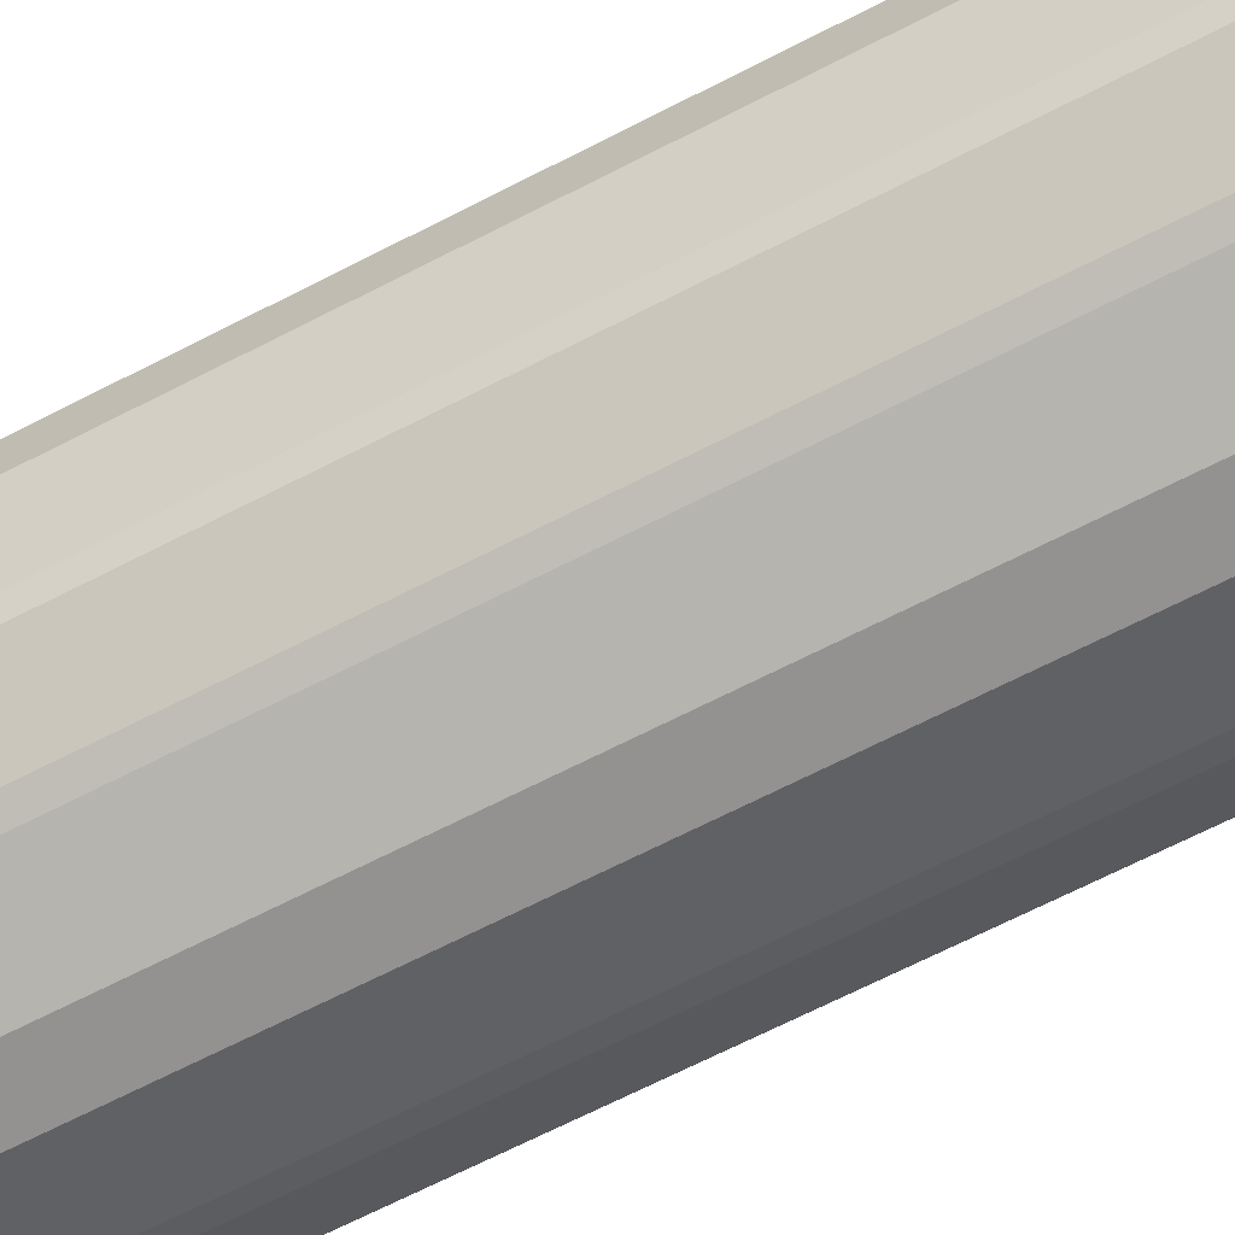
<metadata>
{"format":"obj","ext":"obj","renderer":"f3d","projection":"perspective","resolution":1024,"background":"white","views":[{"elev":-66.4,"azim":117.5,"up":"+Z"}]}
</metadata>
<code>
v 0.02083 0.7281 -0.131
v 0.02019 0.8083 -0.1212
v 0.04512 0.7281 -0.126
v -0.01955 0.7281 -0.131
v 0.0404 0.9093 -0.101
v -0.02019 0.8083 -0.1212
v 0.06733 0.916 -0.08754
v 0.07072 0.7375 -0.1111
v 0.07072 0.7281 -0.1111
v -0.03796 0.7281 -0.1261
v 0.03365 0.9227 -0.09429
v -0.0404 0.9093 -0.101
v 0.05725 0.9261 -0.07744
v 0.08754 0.916 -0.06733
v 0.08754 0.815 -0.08754
v 0.1111 0.7375 -0.07072
v 0.1111 0.7281 -0.07072
v -0.06241 0.7281 -0.1163
v 0.0404 0.9295 -0.08082
v -0.04715 0.9227 -0.09429
v -0.06284 0.7281 -0.1161
v -0.05387 0.9093 -0.09429
v 0.07744 0.9261 -0.05725
v 0.09429 0.9227 -0.03365
v 0.101 0.9093 -0.0404
v 0.126 0.7281 -0.04512
v 0.08082 0.9295 -0.0404
v -0.0404 0.9295 -0.08082
v -0.06733 0.9093 -0.08754
v -0.05556 0.9194 -0.0909
v -0.06313 0.9244 -0.08082
v -0.0633 0.7281 -0.1159
v 0.09429 0.9227 0.04715
v 0.1212 0.8083 -0.02019
v 0.101 0.9093 0.0404
v 0.131 0.7281 -0.02083
v 0.08082 0.9295 0.0404
v -0.08082 0.9295 -0.0404
v -0.08754 0.8083 -0.08754
v -0.08754 0.9093 -0.06733
v -0.08334 0.9244 -0.06061
v -0.08039 0.7281 -0.1012
v 0.09429 0.9093 0.05387
v 0.08082 0.9244 0.06313
v 0.0909 0.9194 0.05556
v 0.08754 0.9093 0.06733
v 0.1212 0.8083 0.02019
v 0.1161 0.7281 0.06284
v 0.1163 0.7281 0.06241
v 0.1261 0.7281 0.03796
v 0.131 0.7281 0.01955
v 0.0404 0.9295 0.08082
v -0.09429 0.9227 -0.0404
v -0.08082 0.9295 0.0404
v -0.1006 0.7281 -0.08103
v -0.1013 0.7281 -0.08018
v -0.128 0.7281 -0.04104
v -0.09596 0.9194 -0.05051
v 0.06061 0.9244 0.08334
v 0.06733 0.9093 0.08754
v 0.08754 0.8083 0.08754
v 0.1159 0.7281 0.0633
v 0.0404 0.9227 0.09429
v -0.0404 0.9295 0.08082
v -0.101 0.9093 -0.0404
v -0.09429 0.9227 0.0404
v -0.0909 0.9244 0.05051
v -0.07072 0.9244 0.07072
v -0.1283 0.7281 -0.0404
v 0.05051 0.9194 0.09596
v 0.04104 0.7281 0.128
v 0.08018 0.7281 0.1013
v 0.08103 0.7281 0.1006
v 0.1012 0.7281 0.08039
v 0.0404 0.9093 0.101
v -0.0404 0.9227 0.09429
v -0.05051 0.9244 0.0909
v -0.1212 0.8083 -0.02019
v -0.101 0.9093 0.0404
v -0.09429 0.916 0.05387
v -0.05387 0.916 0.09429
v -0.1287 0.7281 -0.03848
v 0.0404 0.7281 0.1283
v 0.02019 0.8083 0.1212
v -0.0404 0.9093 0.101
v -0.131 0.7281 -0.02019
v -0.1212 0.8083 0.02019
v -0.1256 0.7281 0.0404
v -0.1168 0.7281 0.06313
v -0.08754 0.9025 0.06733
v -0.06733 0.9025 0.08754
v -0.06313 0.7281 0.1168
v 0.03848 0.7281 0.1287
v 0.02019 0.7281 0.131
v -0.02019 0.8083 0.1212
v -0.0404 0.7281 0.125
v -0.131 0.7281 0.02019
v -0.1297 0.7281 0.02542
v -0.1111 0.7325 0.07072
v -0.1111 0.7281 0.07072
v -0.08754 0.8015 0.08754
v -0.07072 0.7325 0.1111
v -0.07072 0.7281 0.1111
v -0.02019 0.7281 0.131
v -0.02542 0.7281 0.1297
v 0.3233 0.6263 -0.04038
v 0.2829 0.6263 -0.1617
v 0.2896 0.6533 -0.1077
v 0.3165 0.6398 -0.03367
v 0.3098 0.6533 -0.006709
v 0.3233 0.6263 0.04038
v 0.3233 -0.9092 -0.04038
v 0.2761 0.6195 -0.1751
v 0.2694 0.633 -0.1885
v 0.2829 -0.9092 -0.1617
v 0.266 0.6499 -0.165
v 0.2727 0.6567 -0.1313
v 0.2627 0.6667 -0.101
v 0.2963 0.6599 0.006709
v 0.2761 0.6599 0.1077
v 0.2896 0.6533 0.09424
v 0.3165 0.6398 0.04709
v 0.2829 0.6667 0
v 0.2761 0.6398 0.1684
v 0.2829 0.6263 0.1617
v 0.3233 -0.9092 0.04038
v 0.3165 -0.9227 -0.04038
v 0.3132 -0.9243 -0.05051
v 0.3165 -0.9159 -0.05386
v 0.2963 -0.9159 -0.1145
v 0.2761 -0.9159 -0.1751
v 0.229 0.633 -0.229
v 0.2525 0.6567 -0.1717
v 0.2694 -0.9024 -0.1885
v 0.2222 0.6869 -0.06057
v 0.2425 0.6667 -0.1414
v 0.126 0.7279 -0.04513
v 0.131 0.7279 -0.02082
v 0.2559 0.6599 0.1482
v 0.2525 0.6567 0.1667
v 0.2727 0.6567 0.1263
v 0.2627 0.6667 0.101
v 0.2425 0.6667 0.1414
v 0.131 0.7279 0.01956
v 0.2222 0.6869 0.06057
v 0.2627 0.6414 0.1844
v 0.2727 0.6364 0.1768
v 0.2694 0.6263 0.1885
v 0.2761 0.6263 0.1751
v 0.2829 -0.9092 0.1617
v 0.3182 -0.9193 0.05051
v 0.3165 -0.9227 0.04038
v 0.303 -0.9293 -0.04038
v 0.293 -0.9243 -0.1111
v 0.2627 -0.9293 -0.1617
v 0.2727 -0.9243 -0.1717
v 0.2323 -0.9243 -0.2122
v 0.1751 -0.9159 -0.2761
v 0.229 -0.9024 -0.229
v 0.1885 0.633 -0.2694
v 0.2122 0.6567 -0.2122
v 0.1617 0.6869 -0.1617
v 0.1111 0.7279 -0.0707
v 0.2425 0.6617 0.1641
v 0.2323 0.6567 0.1869
v 0.1261 0.7279 0.03791
v 0.1163 0.7279 0.06241
v 0.1158 0.7279 0.06329
v 0.1818 0.6414 0.2652
v 0.229 0.6263 0.229
v 0.2694 -0.9092 0.1885
v 0.2761 -0.9092 0.1751
v 0.2778 -0.9193 0.1717
v 0.2761 -0.9227 0.1617
v 0.303 -0.9293 0.04038
v 0.1617 -0.9293 -0.2627
v 0.2122 -0.9243 -0.2323
v 0.1885 -0.9024 -0.2694
v 0.1717 -0.9243 -0.2727
v 0.1111 -0.9243 -0.293
v 0.1145 -0.9159 -0.2963
v 0.04038 -0.9092 -0.3233
v 0.1617 -0.9092 -0.2829
v 0.1751 0.6195 -0.2761
v 0.1617 0.6263 -0.2829
v 0.1077 0.6533 -0.2896
v 0.165 0.6499 -0.266
v 0.1717 0.6567 -0.2525
v 0.0707 0.7279 -0.1111
v 0.08146 0.7279 -0.1004
v 0.1004 0.7279 -0.08146
v 0.1617 0.6617 0.2449
v 0.1012 0.7279 0.08038
v 0.1617 0.6869 0.1617
v 0.2122 0.6567 0.2071
v 0.1717 0.6567 0.2475
v 0.1414 0.6533 0.2694
v 0.1717 0.6364 0.2778
v 0.1885 0.6263 0.2694
v 0.229 -0.9092 0.229
v 0.2652 -0.9243 0.1818
v 0.2627 -0.9293 0.1617
v 0.04038 -0.9293 -0.303
v 0.05051 -0.9243 -0.3132
v 0.05386 -0.9159 -0.3165
v 0.04038 -0.9227 -0.3165
v -0.04038 -0.9092 -0.3233
v 0.04038 0.6263 -0.3233
v 0.006709 0.6533 -0.3098
v 0.101 0.6667 -0.2627
v 0.1313 0.6567 -0.2727
v 0.03367 0.6398 -0.3165
v 0.1414 0.6667 -0.2425
v 0.04513 0.7279 -0.126
v 0.08102 0.7279 0.1006
v 0.08013 0.7279 0.1013
v 0.04101 0.7279 0.128
v 0.1414 0.6667 0.2425
v 0.1212 0.6617 0.2652
v 0.101 0.6533 0.2896
v 0.05051 0.6364 0.3182
v 0.1617 0.6263 0.2829
v 0.1751 0.6263 0.2761
v 0.1885 -0.9092 0.2694
v 0.1844 -0.9243 0.2627
v 0.1617 -0.9293 0.2627
v -0.04038 -0.9293 -0.303
v -0.04038 -0.9227 -0.3165
v -0.05051 -0.9193 -0.3182
v -0.1617 -0.9092 -0.2829
v -0.04038 0.6263 -0.3233
v -0.09424 0.6533 -0.2896
v -0.1077 0.6599 -0.2761
v -0.006709 0.6599 -0.2963
v 0 0.6667 -0.2829
v -0.04709 0.6398 -0.3165
v 0.06057 0.6869 -0.2222
v 0.02082 0.7279 -0.131
v 0.04038 0.7279 0.1283
v 0.101 0.6667 0.2627
v 0 0.6533 0.3098
v 0.04038 0.6398 0.3165
v 0.04038 0.6263 0.3233
v 0.1617 -0.9092 0.2829
v 0.1751 -0.9092 0.2761
v 0.1684 -0.9227 0.2761
v 0.1768 -0.9193 0.2727
v 0.04038 -0.9293 0.303
v -0.1617 -0.9293 -0.2627
v -0.1617 -0.9227 -0.2761
v -0.1717 -0.9193 -0.2778
v -0.1751 -0.9092 -0.2761
v -0.1617 0.6263 -0.2829
v -0.1684 0.6398 -0.2761
v -0.1263 0.6567 -0.2727
v -0.1482 0.6599 -0.2559
v -0.1414 0.6667 -0.2425
v -0.101 0.6667 -0.2627
v -0.1667 0.6567 -0.2525
v -0.06057 0.6869 -0.2222
v -0.01956 0.7279 -0.131
v 0.03848 0.7279 0.1287
v 0 0.6667 0.2829
v -0.01006 0.6617 0.293
v -0.101 0.6533 0.2896
v -0.05051 0.6414 0.3132
v -0.04038 0.6398 0.3165
v -0.04038 0.6263 0.3233
v 0.04038 -0.9092 0.3233
v 0.04709 -0.9227 0.3165
v -0.04038 -0.9293 0.303
v -0.2627 -0.9293 -0.1617
v -0.1818 -0.9243 -0.2652
v -0.1885 -0.9092 -0.2694
v -0.1751 0.6263 -0.2761
v -0.1885 0.6263 -0.2694
v -0.1768 0.6364 -0.2727
v -0.1844 0.6414 -0.2627
v -0.1641 0.6617 -0.2425
v -0.06329 0.7279 -0.1158
v -0.06241 0.7279 -0.1163
v -0.03791 0.7279 -0.1261
v -0.1869 0.6567 -0.2323
v 0.02019 0.7279 0.131
v -0.02019 0.7279 0.131
v -0.06057 0.6869 0.2222
v -0.0707 0.6818 0.2323
v -0.101 0.6667 0.2627
v -0.1111 0.6617 0.2727
v -0.1617 0.6541 0.2627
v -0.1717 0.6414 0.2727
v -0.1111 0.6414 0.293
v -0.1145 0.633 0.2963
v -0.05386 0.633 0.3165
v -0.1751 0.633 0.2761
v -0.1617 0.6263 0.2829
v -0.04038 -0.9092 0.3233
v -0.03367 -0.9227 0.3165
v -0.1617 -0.9293 0.2627
v -0.303 -0.9293 -0.04038
v -0.2761 -0.9227 -0.1684
v -0.2627 -0.9243 -0.1844
v -0.229 -0.9092 -0.229
v -0.229 0.6263 -0.229
v -0.2652 0.6414 -0.1818
v -0.2449 0.6617 -0.1617
v -0.1617 0.6869 -0.1617
v -0.08038 0.7279 -0.1012
v -0.2071 0.6567 -0.2122
v -0.02538 0.7279 0.1297
v -0.04038 0.7279 0.125
v -0.0631 0.7279 0.1168
v -0.1515 0.6617 0.2525
v -0.2627 0.6541 0.1617
v -0.2122 0.6414 0.2323
v -0.2761 0.633 0.1751
v -0.229 0.6195 0.229
v -0.1885 0.6195 0.2694
v -0.1751 -0.9024 0.2761
v -0.1617 -0.9092 0.2829
v -0.1549 -0.9227 0.2761
v -0.2627 -0.9293 0.1617
v -0.1785 -0.9261 0.2593
v -0.3165 -0.9227 -0.04709
v -0.303 -0.9293 0.04038
v -0.3233 -0.9092 -0.04038
v -0.2829 -0.9092 -0.1617
v -0.2761 -0.9092 -0.1751
v -0.2694 -0.9092 -0.1885
v -0.2727 -0.9193 -0.1768
v -0.2694 0.6263 -0.1885
v -0.2694 0.6533 -0.1414
v -0.2475 0.6567 -0.1717
v -0.2778 0.6364 -0.1717
v -0.2652 0.6617 -0.1212
v -0.2425 0.6667 -0.1414
v -0.128 0.7279 -0.04101
v -0.1013 0.7279 -0.08013
v -0.1006 0.7279 -0.08102
v -0.0707 0.7279 0.1111
v -0.2525 0.6617 0.1515
v -0.1717 0.6818 0.1717
v -0.2896 0.6533 0.101
v -0.2727 0.6414 0.1717
v -0.2323 0.6414 0.2122
v -0.2727 0.6617 0.1111
v -0.2694 0.6195 0.1885
v -0.293 0.6414 0.1111
v -0.2963 0.633 0.1145
v -0.3233 0.6263 0.04038
v -0.2829 0.6263 0.1617
v -0.2761 -0.9024 0.1751
v -0.229 -0.9159 0.229
v -0.1885 -0.9159 0.2694
v -0.2593 -0.9261 0.1785
v -0.2761 -0.9227 0.1549
v -0.3165 -0.9227 0.03367
v -0.3233 0.6263 -0.04038
v -0.3233 -0.9092 0.04038
v -0.2829 0.6263 -0.1617
v -0.2761 0.6263 -0.1751
v -0.2896 0.6533 -0.101
v -0.3182 0.6364 -0.05051
v -0.2627 0.6667 -0.101
v -0.1283 0.7279 -0.04038
v -0.08209 0.7279 0.09975
v -0.1111 0.7279 0.0707
v -0.1168 0.7279 0.0631
v -0.09975 0.7279 0.08209
v -0.3098 0.6533 0
v -0.3132 0.6414 0.05051
v -0.1256 0.7279 0.04038
v -0.1297 0.7279 0.02538
v -0.131 0.7279 0.02019
v -0.2627 0.6667 0.101
v -0.293 0.6617 0.01006
v -0.2694 -0.9159 0.1885
v -0.3165 0.633 0.05386
v -0.3165 0.6398 0.04038
v -0.2829 -0.9092 0.1617
v -0.3165 0.6398 -0.04038
v -0.2829 0.6667 0
v -0.1287 0.7279 -0.03848
v -0.131 0.7279 -0.02019
v -0.2222 0.6869 0.06057
v -0.2323 0.6818 0.0707
f 1 2 3
f 1 3 9
f 1 9 17
f 1 17 26
f 1 26 36
f 1 36 51
f 1 51 50
f 1 50 49
f 1 49 48
f 1 48 62
f 1 62 74
f 1 74 73
f 1 73 72
f 1 72 71
f 1 71 83
f 1 83 93
f 1 93 94
f 1 94 104
f 1 104 105
f 1 105 96
f 1 96 92
f 1 92 103
f 1 103 100
f 1 100 89
f 1 89 88
f 1 88 98
f 1 98 97
f 1 97 86
f 1 86 82
f 1 82 69
f 1 69 57
f 1 57 56
f 1 56 55
f 1 55 42
f 1 42 32
f 1 32 21
f 1 21 18
f 1 18 10
f 1 10 4
f 1 4 6
f 1 6 2
f 2 5 3
f 2 6 12
f 2 12 5
f 3 5 7
f 3 7 8
f 3 8 9
f 4 10 6
f 5 11 7
f 5 12 20
f 5 20 11
f 6 10 12
f 7 11 13
f 7 13 23
f 7 23 14
f 7 14 15
f 7 15 8
f 8 15 16
f 8 16 17
f 8 17 9
f 10 18 12
f 11 19 13
f 11 20 28
f 11 28 19
f 12 18 21
f 12 21 22
f 12 22 20
f 13 19 27
f 13 27 23
f 14 23 24
f 14 24 25
f 14 25 26
f 14 26 16
f 14 16 15
f 16 26 17
f 19 28 38
f 19 38 54
f 19 54 64
f 19 64 52
f 19 52 37
f 19 37 27
f 20 22 29
f 20 29 30
f 20 30 31
f 20 31 28
f 21 32 29
f 21 29 22
f 23 27 24
f 24 27 37
f 24 37 33
f 24 33 35
f 24 35 25
f 25 34 26
f 25 35 47
f 25 47 34
f 26 34 36
f 28 31 41
f 28 41 38
f 29 31 30
f 29 32 39
f 29 39 40
f 29 40 41
f 29 41 31
f 32 42 39
f 33 43 35
f 33 37 44
f 33 44 45
f 33 45 46
f 33 46 43
f 34 47 51
f 34 51 36
f 35 43 48
f 35 48 49
f 35 49 50
f 35 50 47
f 37 52 59
f 37 59 44
f 38 41 53
f 38 53 66
f 38 66 54
f 39 42 55
f 39 55 56
f 39 56 57
f 39 57 40
f 40 57 58
f 40 58 41
f 41 58 53
f 43 46 48
f 44 46 45
f 44 59 60
f 44 60 46
f 46 60 61
f 46 61 62
f 46 62 48
f 47 50 51
f 52 63 59
f 52 64 76
f 52 76 63
f 53 58 65
f 53 65 79
f 53 79 66
f 54 66 67
f 54 67 68
f 54 68 64
f 57 69 58
f 58 69 65
f 59 63 70
f 59 70 60
f 60 70 71
f 60 71 61
f 61 72 73
f 61 73 74
f 61 74 62
f 61 71 72
f 63 75 70
f 63 76 85
f 63 85 75
f 64 68 77
f 64 77 76
f 65 69 78
f 65 78 87
f 65 87 79
f 66 80 67
f 66 79 80
f 67 80 68
f 68 81 77
f 68 80 81
f 69 82 78
f 70 75 83
f 70 83 71
f 75 84 83
f 75 85 95
f 75 95 84
f 76 77 81
f 76 81 85
f 78 82 86
f 78 86 97
f 78 97 87
f 79 87 88
f 79 88 89
f 79 89 80
f 80 89 90
f 80 90 91
f 80 91 81
f 81 91 92
f 81 92 85
f 83 84 93
f 84 94 93
f 84 95 104
f 84 104 94
f 85 92 96
f 85 96 95
f 87 97 98
f 87 98 88
f 89 99 90
f 89 100 99
f 90 99 101
f 90 101 91
f 91 102 92
f 91 101 102
f 92 102 103
f 95 96 105
f 95 105 104
f 99 102 101
f 99 100 103
f 99 103 102
f 106 107 108
f 106 108 109
f 106 109 110
f 106 110 111
f 106 111 126
f 106 126 112
f 106 112 115
f 106 115 107
f 107 113 114
f 107 114 108
f 107 115 131
f 107 131 113
f 108 110 109
f 108 114 116
f 108 116 117
f 108 117 118
f 108 118 110
f 110 119 120
f 110 120 121
f 110 121 122
f 110 122 111
f 110 118 123
f 110 123 119
f 111 122 124
f 111 124 125
f 111 125 150
f 111 150 126
f 112 126 152
f 112 152 127
f 112 127 128
f 112 128 129
f 112 129 130
f 112 130 131
f 112 131 115
f 113 131 134
f 113 134 114
f 114 132 161
f 114 161 133
f 114 133 116
f 114 134 159
f 114 159 132
f 116 133 117
f 117 133 136
f 117 136 118
f 118 135 123
f 118 136 137
f 118 137 138
f 118 138 135
f 119 123 142
f 119 142 120
f 120 139 140
f 120 140 141
f 120 141 121
f 120 142 143
f 120 143 139
f 121 124 122
f 121 141 124
f 123 135 138
f 123 138 144
f 123 144 145
f 123 145 142
f 124 141 140
f 124 140 146
f 124 146 147
f 124 147 148
f 124 148 149
f 124 149 125
f 125 149 172
f 125 172 150
f 126 150 151
f 126 151 152
f 127 152 175
f 127 175 153
f 127 153 128
f 128 154 131
f 128 131 130
f 128 130 129
f 128 153 155
f 128 155 154
f 131 154 156
f 131 156 157
f 131 157 177
f 131 177 158
f 131 158 159
f 131 159 134
f 132 160 188
f 132 188 161
f 132 159 178
f 132 178 160
f 133 161 162
f 133 162 163
f 133 163 136
f 136 163 137
f 137 163 191
f 137 191 190
f 137 190 189
f 137 189 214
f 137 214 238
f 137 238 261
f 137 261 282
f 137 282 281
f 137 281 280
f 137 280 308
f 137 308 339
f 137 339 338
f 137 338 337
f 137 337 365
f 137 365 383
f 137 383 384
f 137 384 374
f 137 374 373
f 137 373 372
f 137 372 368
f 137 368 367
f 137 367 369
f 137 369 366
f 137 366 340
f 137 340 312
f 137 312 311
f 137 311 310
f 137 310 285
f 137 285 284
f 137 284 262
f 137 262 239
f 137 239 217
f 137 217 216
f 137 216 215
f 137 215 193
f 137 193 168
f 137 168 167
f 137 167 166
f 137 166 144
f 137 144 138
f 139 143 164
f 139 164 140
f 140 165 146
f 140 164 165
f 142 145 144
f 142 144 166
f 142 166 167
f 142 167 143
f 143 167 168
f 143 168 164
f 146 169 170
f 146 170 148
f 146 148 147
f 146 165 195
f 146 195 169
f 148 170 200
f 148 200 171
f 148 171 172
f 148 172 149
f 150 172 173
f 150 173 151
f 151 173 174
f 151 174 152
f 152 174 202
f 152 202 175
f 153 175 202
f 153 202 226
f 153 226 248
f 153 248 271
f 153 271 299
f 153 299 322
f 153 322 325
f 153 325 300
f 153 300 272
f 153 272 249
f 153 249 227
f 153 227 203
f 153 203 176
f 153 176 155
f 154 155 156
f 155 176 177
f 155 177 157
f 155 157 156
f 158 178 159
f 158 177 179
f 158 179 180
f 158 180 204
f 158 204 181
f 158 181 182
f 158 182 183
f 158 183 185
f 158 185 184
f 158 184 160
f 158 160 178
f 160 184 185
f 160 185 186
f 160 186 187
f 160 187 188
f 161 188 162
f 162 189 190
f 162 190 191
f 162 191 163
f 162 188 189
f 164 192 195
f 164 195 165
f 164 168 193
f 164 193 194
f 164 194 192
f 169 195 196
f 169 196 197
f 169 197 198
f 169 198 199
f 169 199 170
f 170 199 224
f 170 224 200
f 171 200 201
f 171 201 173
f 171 173 172
f 173 201 174
f 174 201 202
f 176 203 204
f 176 204 180
f 176 180 179
f 176 179 177
f 181 205 182
f 181 204 205
f 182 205 204
f 182 204 206
f 182 206 228
f 182 228 207
f 182 207 231
f 182 231 208
f 182 208 185
f 182 185 183
f 185 208 186
f 186 209 210
f 186 210 211
f 186 211 187
f 186 208 212
f 186 212 209
f 187 211 188
f 188 211 210
f 188 210 213
f 188 213 189
f 189 213 214
f 192 194 215
f 192 215 216
f 192 216 217
f 192 217 218
f 192 218 219
f 192 219 197
f 192 197 196
f 192 196 195
f 193 215 194
f 197 220 198
f 197 219 220
f 198 221 222
f 198 222 223
f 198 223 199
f 198 220 221
f 199 223 245
f 199 245 224
f 200 224 225
f 200 225 201
f 201 225 226
f 201 226 202
f 203 227 228
f 203 228 206
f 203 206 204
f 207 228 229
f 207 229 230
f 207 230 253
f 207 253 231
f 208 231 209
f 208 209 212
f 209 232 233
f 209 233 234
f 209 234 235
f 209 235 210
f 209 231 236
f 209 236 232
f 210 235 237
f 210 237 238
f 210 238 214
f 210 214 213
f 217 239 240
f 217 240 218
f 218 240 219
f 219 240 220
f 220 240 241
f 220 241 242
f 220 242 221
f 221 242 241
f 221 241 243
f 221 243 222
f 222 243 269
f 222 269 244
f 222 244 245
f 222 245 223
f 224 245 246
f 224 246 247
f 224 247 225
f 225 247 246
f 225 246 226
f 226 246 270
f 226 270 248
f 227 249 250
f 227 250 228
f 228 250 229
f 229 251 230
f 229 250 251
f 230 251 252
f 230 252 275
f 230 275 253
f 231 253 254
f 231 254 236
f 232 255 233
f 232 236 254
f 232 254 255
f 233 256 257
f 233 257 258
f 233 258 235
f 233 235 234
f 233 255 259
f 233 259 256
f 235 258 260
f 235 260 261
f 235 261 238
f 235 238 237
f 239 262 240
f 240 262 263
f 240 263 241
f 241 263 264
f 241 264 289
f 241 289 265
f 241 265 266
f 241 266 267
f 241 267 268
f 241 268 243
f 243 268 297
f 243 297 269
f 244 269 246
f 244 246 245
f 246 269 270
f 248 270 298
f 248 298 271
f 249 272 302
f 249 302 273
f 249 273 250
f 250 273 251
f 251 274 252
f 251 273 274
f 252 274 276
f 252 276 275
f 253 275 254
f 254 275 276
f 254 276 277
f 254 277 278
f 254 278 259
f 254 259 255
f 256 279 257
f 256 259 279
f 257 279 280
f 257 280 281
f 257 281 258
f 258 281 282
f 258 282 261
f 258 261 260
f 259 278 283
f 259 283 279
f 262 284 263
f 263 284 285
f 263 285 286
f 263 286 287
f 263 287 264
f 264 287 288
f 264 288 289
f 265 290 291
f 265 291 292
f 265 292 266
f 265 289 290
f 266 292 295
f 266 295 293
f 266 293 294
f 266 294 268
f 266 268 267
f 268 294 293
f 268 293 295
f 268 295 296
f 268 296 320
f 268 320 297
f 269 297 298
f 269 298 270
f 271 298 299
f 272 300 324
f 272 324 301
f 272 301 302
f 273 303 274
f 273 302 303
f 274 303 304
f 274 304 276
f 276 304 278
f 276 278 277
f 278 305 309
f 278 309 283
f 278 304 305
f 279 283 309
f 279 309 306
f 279 306 307
f 279 307 308
f 279 308 280
f 285 310 289
f 285 289 288
f 285 288 287
f 285 287 286
f 289 310 311
f 289 311 312
f 289 312 313
f 289 313 290
f 290 314 345
f 290 345 315
f 290 315 291
f 290 313 341
f 290 341 314
f 291 315 295
f 291 295 292
f 295 315 345
f 295 345 316
f 295 316 317
f 295 317 318
f 295 318 354
f 295 354 319
f 295 319 320
f 295 320 296
f 297 320 321
f 297 321 298
f 298 321 299
f 299 321 323
f 299 323 355
f 299 355 322
f 300 325 357
f 300 357 324
f 301 324 326
f 301 326 327
f 301 327 328
f 301 328 329
f 301 329 330
f 301 330 302
f 302 330 329
f 302 329 303
f 303 329 331
f 303 331 304
f 304 331 305
f 305 332 333
f 305 333 309
f 305 331 334
f 305 334 332
f 306 335 336
f 306 336 337
f 306 337 338
f 306 338 339
f 306 339 307
f 306 309 333
f 306 333 332
f 306 332 335
f 307 339 308
f 312 340 313
f 313 340 342
f 313 342 341
f 314 343 344
f 314 344 345
f 314 341 346
f 314 346 343
f 316 347 317
f 316 345 344
f 316 344 348
f 316 348 371
f 316 371 349
f 316 349 350
f 316 350 351
f 316 351 380
f 316 380 352
f 316 352 377
f 316 377 347
f 317 347 377
f 317 377 353
f 317 353 354
f 317 354 318
f 319 354 320
f 320 354 321
f 321 354 323
f 322 355 356
f 322 356 357
f 322 357 325
f 323 354 353
f 323 353 355
f 324 357 359
f 324 359 326
f 326 358 360
f 326 360 327
f 326 359 350
f 326 350 358
f 327 360 361
f 327 361 328
f 328 361 331
f 328 331 329
f 331 361 334
f 332 334 362
f 332 362 335
f 334 361 360
f 334 360 363
f 334 363 362
f 335 364 336
f 335 362 364
f 336 364 365
f 336 365 337
f 340 366 342
f 341 342 367
f 341 367 368
f 341 368 346
f 342 366 369
f 342 369 367
f 343 370 371
f 343 371 348
f 343 348 344
f 343 346 376
f 343 376 370
f 346 368 372
f 346 372 373
f 346 373 374
f 346 374 375
f 346 375 376
f 349 378 350
f 349 371 378
f 350 378 371
f 350 371 379
f 350 379 370
f 350 370 358
f 350 359 380
f 350 380 351
f 352 380 377
f 353 377 355
f 355 377 356
f 356 377 380
f 356 380 359
f 356 359 357
f 358 370 363
f 358 363 360
f 362 370 364
f 362 363 381
f 362 381 370
f 363 370 381
f 364 382 383
f 364 383 365
f 364 370 382
f 370 376 382
f 370 379 371
f 374 384 382
f 374 382 385
f 374 385 386
f 374 386 375
f 375 386 376
f 376 386 382
f 382 384 383
f 382 386 385

</code>
